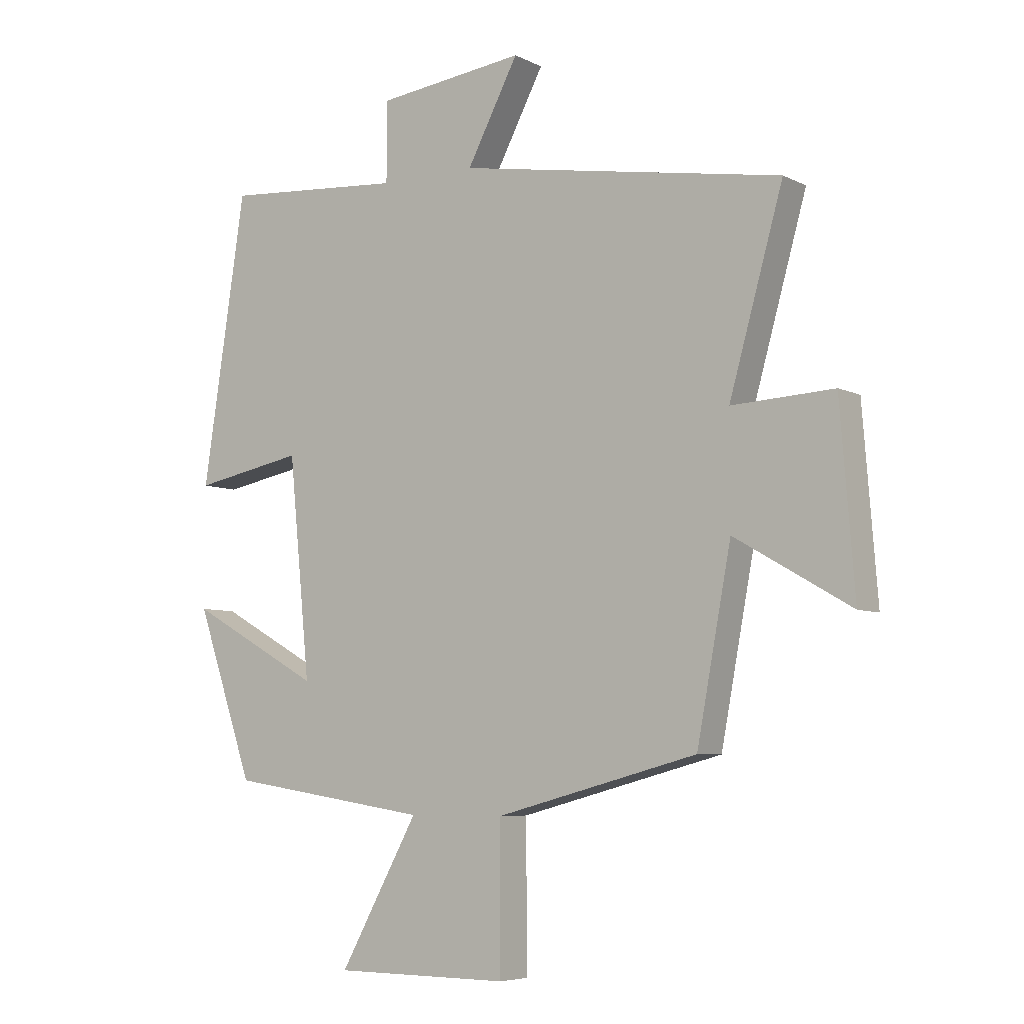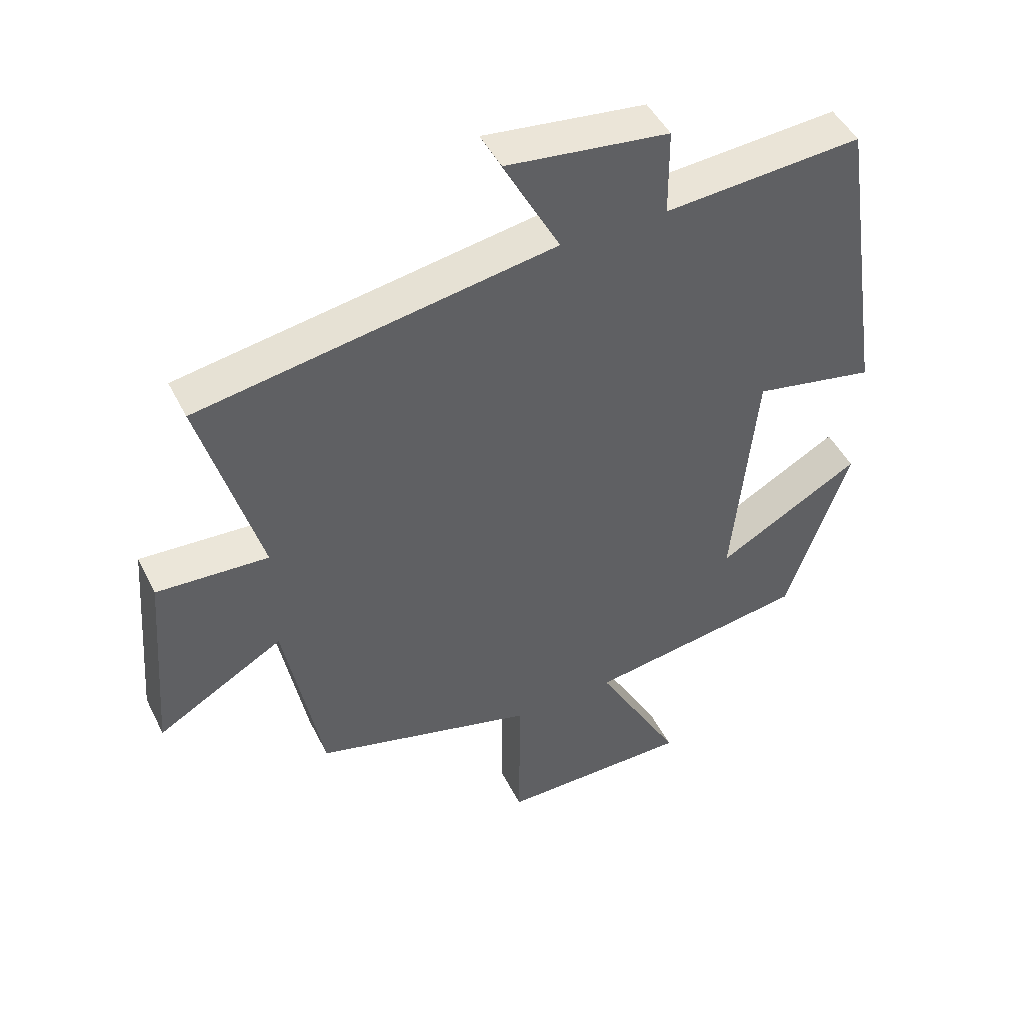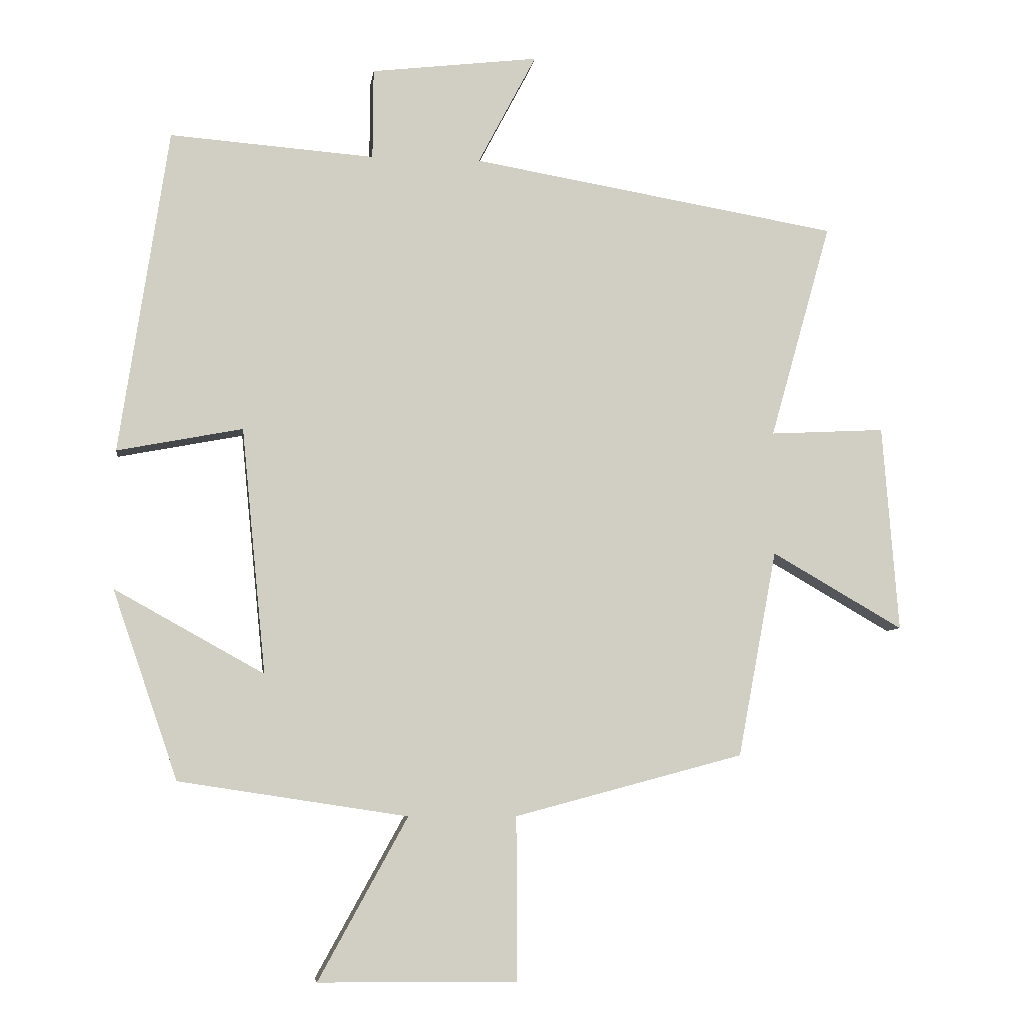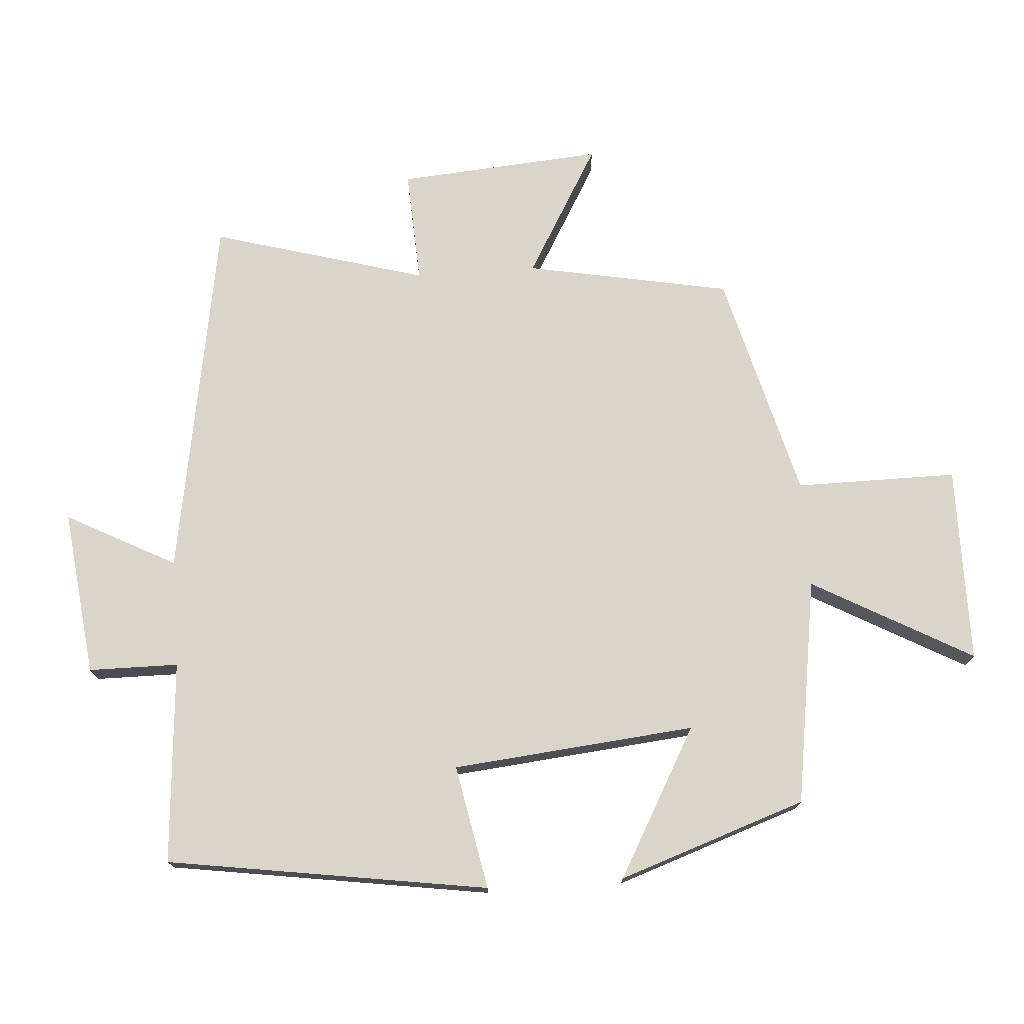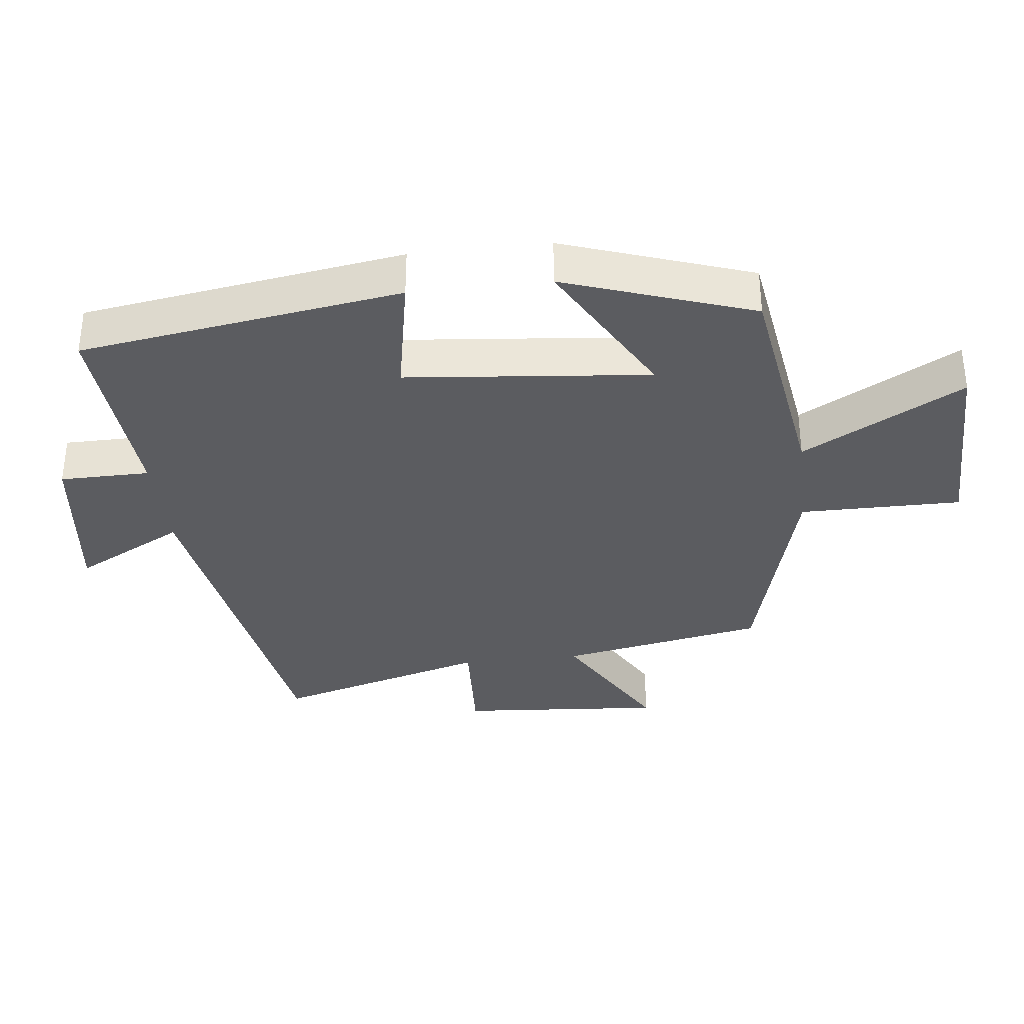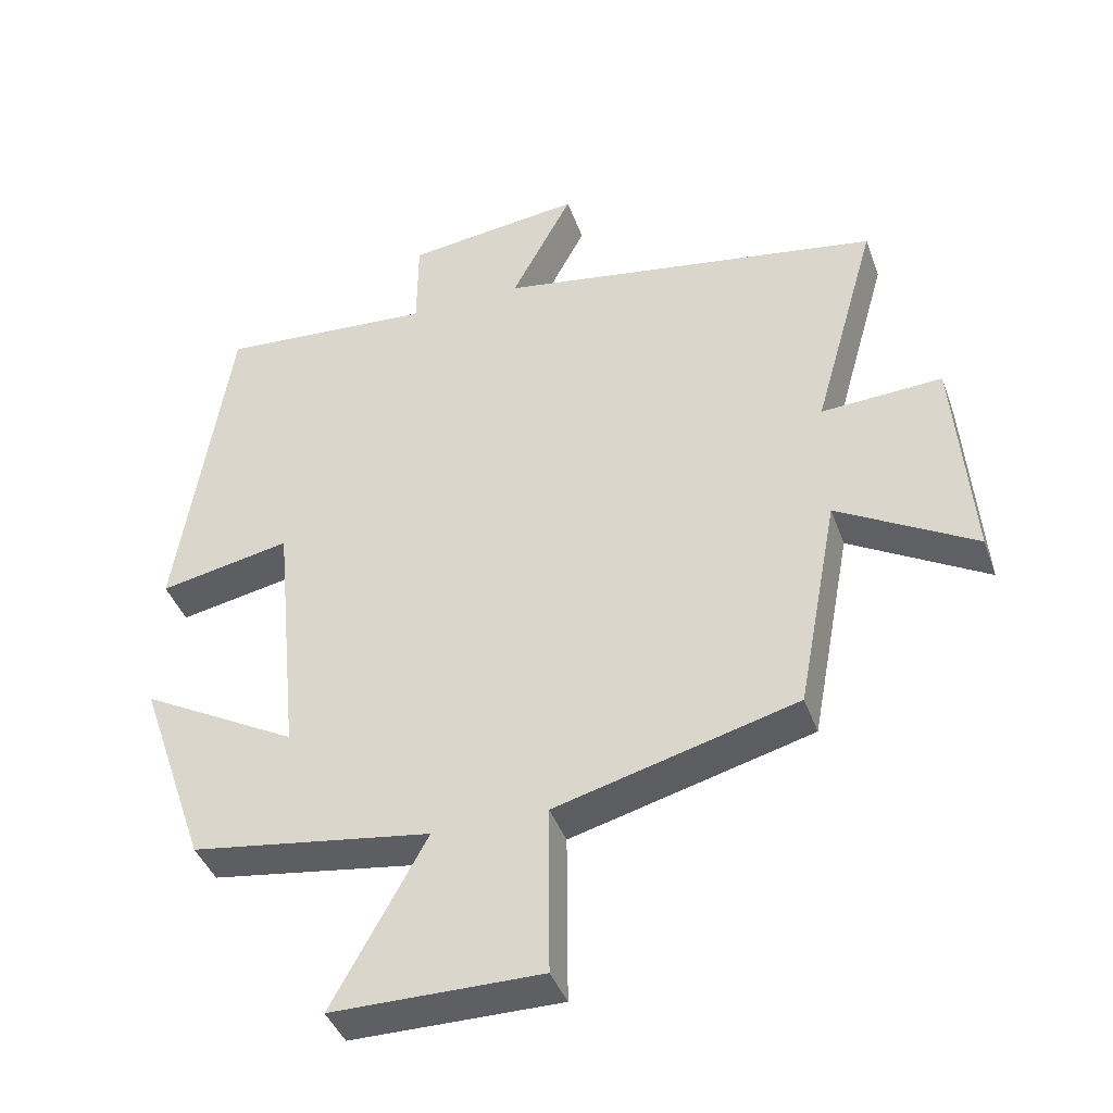
<metadata>
{"format":"obj","ext":"obj","renderer":"f3d","projection":"perspective","resolution":1024,"background":"white","views":[{"elev":-6.3,"azim":-145.1,"up":"+Z"},{"elev":46.9,"azim":-25.6,"up":"+Z"},{"elev":-6.5,"azim":172.4,"up":"+Z"},{"elev":74.3,"azim":86.0,"up":"+Y"},{"elev":-34.5,"azim":96.6,"up":"+Y"},{"elev":-41.4,"azim":-161.0,"up":"+Z"}]}
</metadata>
<code>
v -0.442 0.07 -0.409
v -0.5 0.07 -0.101
v -0.696 0.07 -0.214
v -0.672 0.07 0.094
v -0.5 0.07 0.085
v -0.591 0.07 0.407
v -0.042 0.07 0.5
v -0.129 0.07 0.665
v 0.121 0.07 0.635
v 0.122 0.07 0.5
v 0.427 0.07 0.523
v 0.5 0.07 0.04
v 0.313 0.07 0.076
v 0.277 0.07 -0.29
v 0.5 0.07 -0.166
v 0.403 0.07 -0.448
v 0.062 0.07 -0.5
v 0.195 0.07 -0.741
v -0.101 0.07 -0.743
v -0.1 0.07 -0.5
v -0.442 0 -0.409
v -0.5 0 -0.101
v -0.696 0 -0.214
v -0.672 0 0.094
v -0.5 0 0.085
v -0.591 0 0.407
v -0.042 0 0.5
v -0.129 0 0.665
v 0.121 0 0.635
v 0.122 0 0.5
v 0.427 0 0.523
v 0.5 0 0.04
v 0.313 0 0.076
v 0.277 0 -0.29
v 0.5 0 -0.166
v 0.403 0 -0.448
v 0.062 0 -0.5
v 0.195 0 -0.741
v -0.101 0 -0.743
v -0.1 0 -0.5
f 17 18 19 20
f 16 17 20
f 15 16 20
f 14 15 20
f 20 1 2
f 14 20 2
f 13 14 2
f 10 11 12 13
f 10 13 2
f 7 8 9 10
f 5 6 7 10
f 5 10 2 3
f 3 4 5
f 40 39 38 37
f 40 37 36
f 40 36 35
f 40 35 34
f 22 21 40
f 22 40 34
f 22 34 33
f 33 32 31 30
f 22 33 30
f 30 29 28 27
f 30 27 26 25
f 23 22 30 25
f 25 24 23
f 1 21 22 2
f 2 22 23 3
f 3 23 24 4
f 4 24 25 5
f 5 25 26 6
f 6 26 27 7
f 7 27 28 8
f 8 28 29 9
f 9 29 30 10
f 10 30 31 11
f 11 31 32 12
f 12 32 33 13
f 13 33 34 14
f 14 34 35 15
f 15 35 36 16
f 16 36 37 17
f 17 37 38 18
f 18 38 39 19
f 19 39 40 20
f 20 40 21 1

</code>
